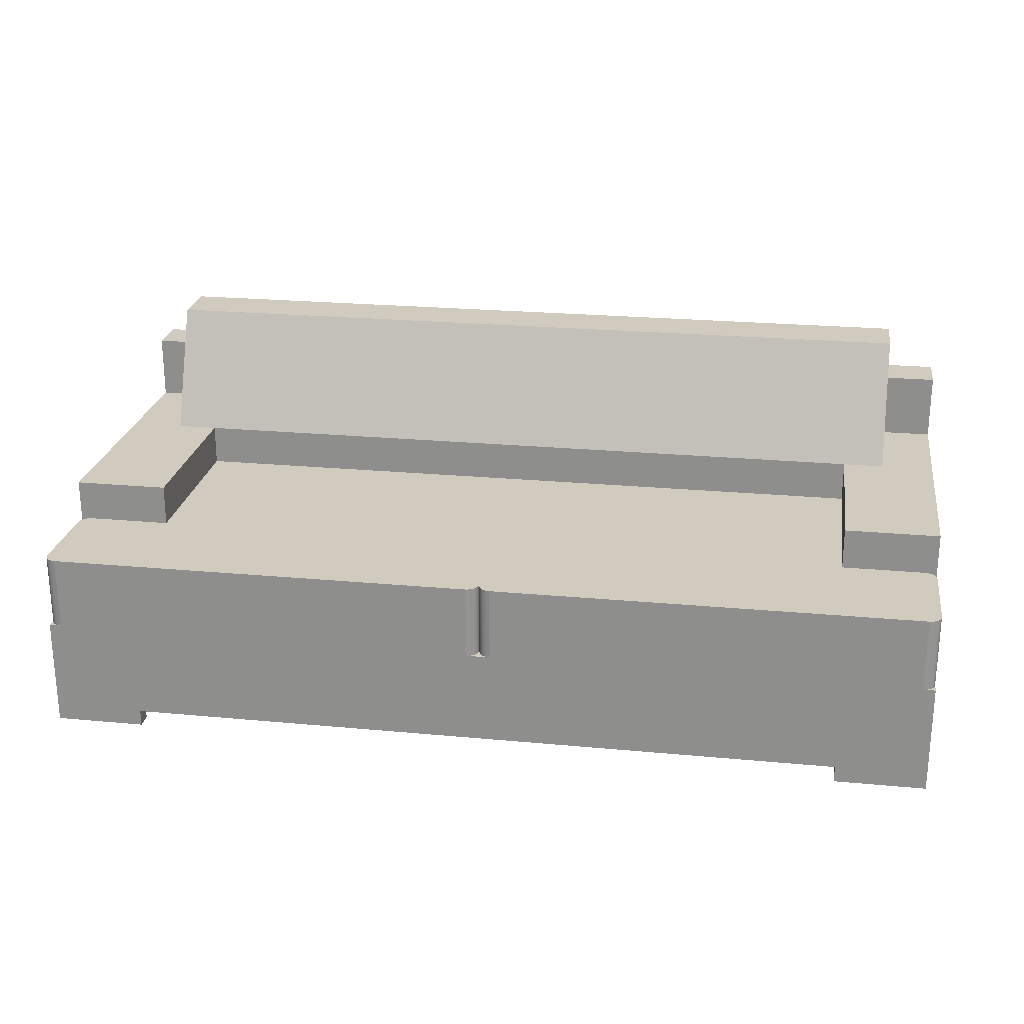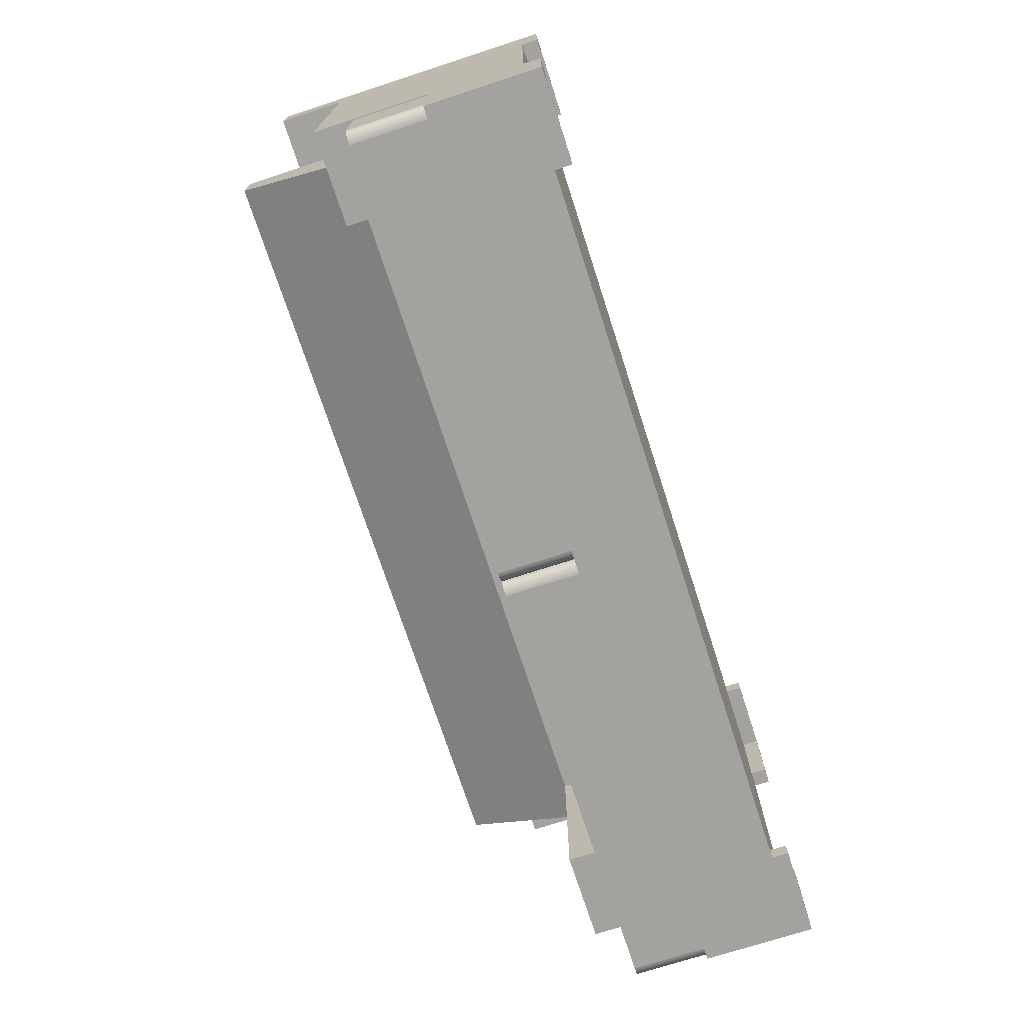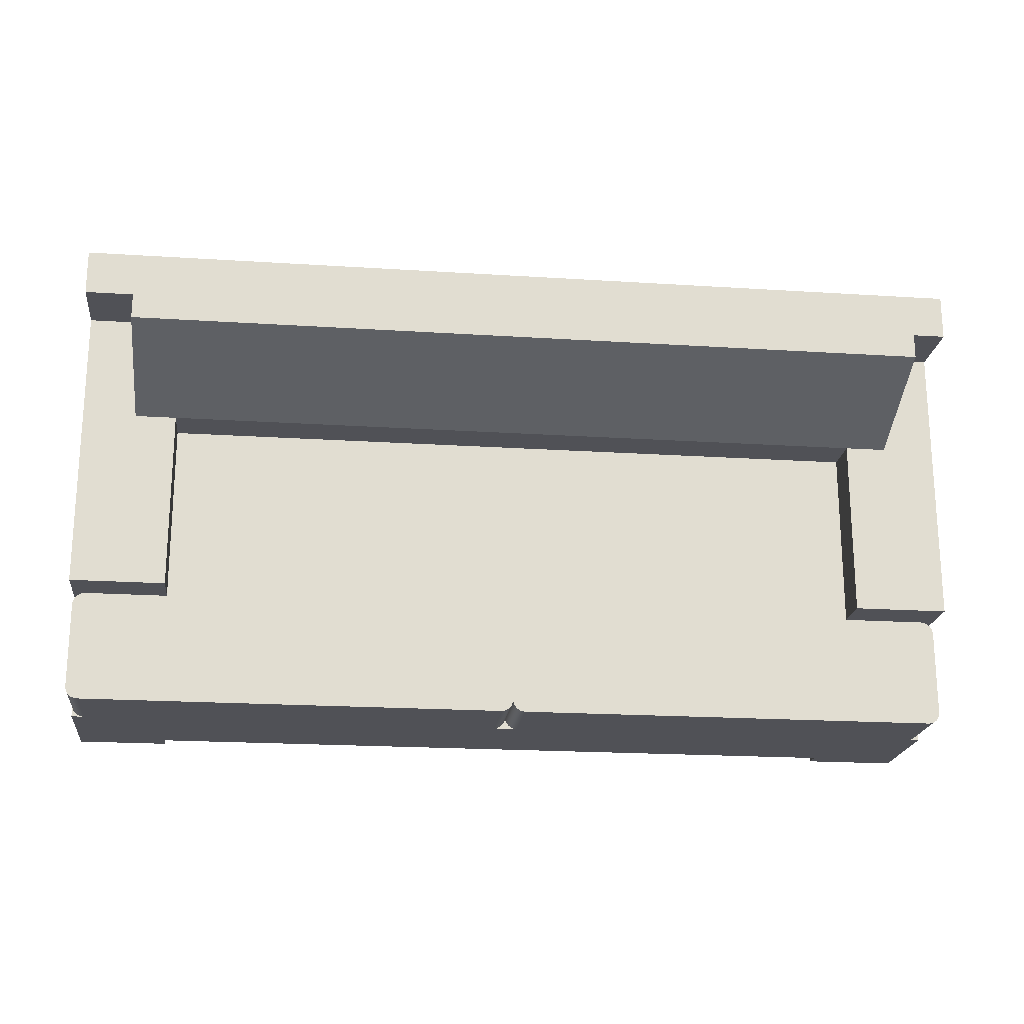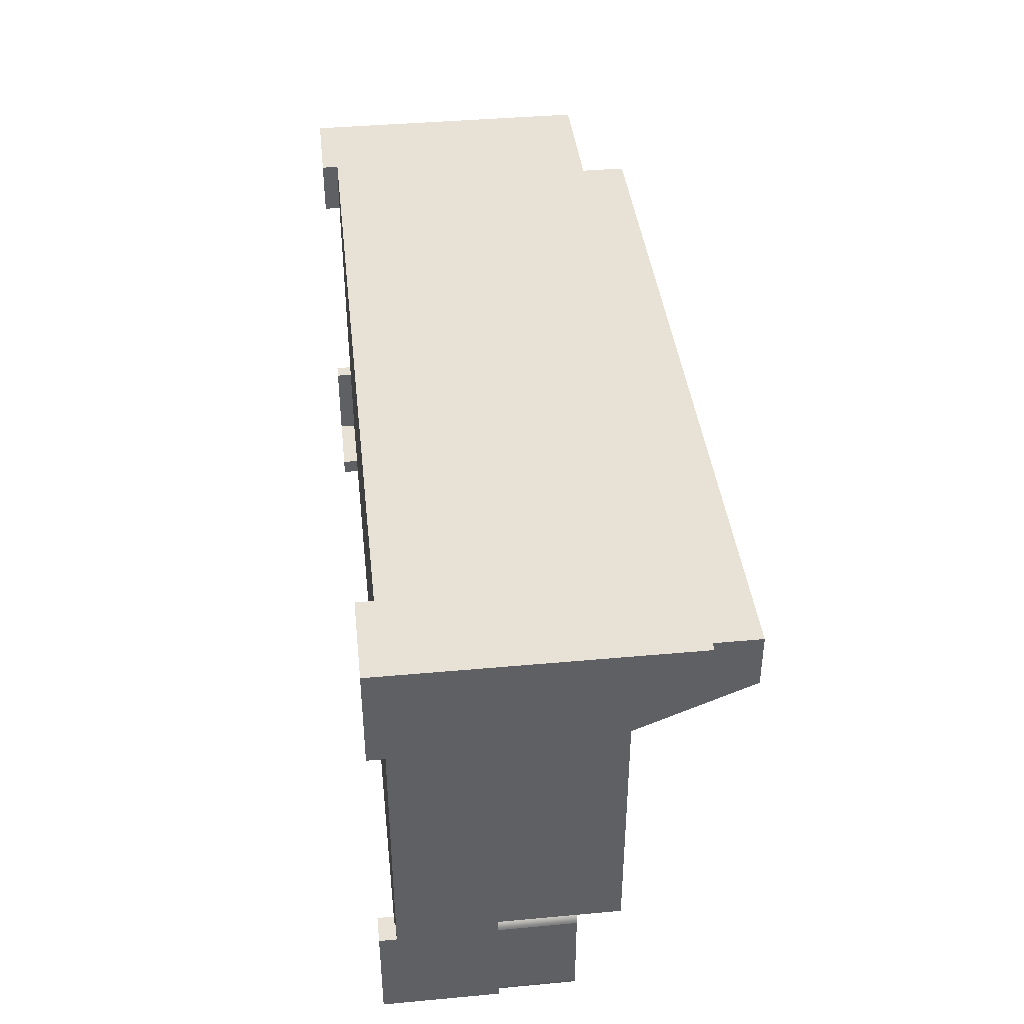
<metadata>
{"format":"obj","ext":"obj","renderer":"f3d","projection":"perspective","resolution":1024,"background":"white","views":[{"elev":23.4,"azim":-171.0,"up":"+Y"},{"elev":-72.4,"azim":-72.0,"up":"+Z"},{"elev":-20.4,"azim":173.3,"up":"+Z"},{"elev":40.4,"azim":83.6,"up":"+Z"}]}
</metadata>
<code>
v 0.4155 0.05425 -0.1349
v 0.4183 -0.01514 -0.1337
v 0.4155 -0.01514 -0.1349
v 0.4183 0.05425 -0.1337
v 0.4241 -0.01514 -0.1353
v 0.4125 0.05425 -0.1353
v 0.4155 0.05425 -0.03159
v 0.4207 -0.01514 -0.1319
v 0.4125 -0.01514 -0.1353
v 0.4125 0.05425 -0.0312
v 0.4183 0.05425 -0.03275
v 0.4207 0.05425 -0.1319
v 0.4225 -0.01514 -0.1295
v 0.01157 -0.01514 -0.1353
v 0.01157 0.05425 -0.1353
v 0.3354 0.05425 -0.0312
v 0.4155 -0.01514 -0.03159
v 0.4125 -0.01514 -0.0312
v 0.4237 -0.01514 -0.1267
v -0.3392 -0.1038 -0.1353
v 0.3354 0.0928 -0.0312
v 0.4207 0.05425 -0.03459
v 0.4183 -0.01514 -0.03275
v 0.4241 -0.01514 -0.0312
v 0.4225 0.05425 -0.1295
v 0.4241 -0.01514 -0.1237
v 0.4241 -0.1038 -0.1353
v -0.4125 -0.01514 -0.1353
v 0.008574 0.05425 -0.1349
v 0.3354 0.05425 0.1384
v 0.4241 0.0928 -0.0312
v 0.4237 0.05425 -0.1267
v 0.3392 -0.1038 -0.1353
v -0.4241 -0.01514 -0.1353
v -0.01157 -0.01514 -0.1353
v 0.008574 -0.01514 -0.1349
v 0 0.05425 0.1384
v 0.4241 0.0928 0.2387
v 0.3354 0.0928 0.1384
v 0.4225 0.05425 -0.03698
v 0.4207 -0.01514 -0.03459
v 0.4241 0.05425 -0.1237
v 0.4241 -0.1038 -0.04277
v 0.4086 -0.1038 -0.1199
v 0.3392 -0.1038 -0.1199
v -0.4241 -0.1038 -0.1353
v -0.4155 -0.01514 -0.1349
v -0.4125 0.05425 -0.1353
v 0.005783 0.05425 -0.1337
v 0 0.0928 0.1384
v 0.3739 0.0928 0.1384
v 0.4225 -0.01514 -0.03698
v 0.4241 -0.1038 0.1885
v 0.4241 0.05425 -0.04277
v 0.4241 -0.01514 -0.04277
v 0.4237 0.05425 -0.03977
v 0.3392 -0.1038 0.2811
v -0.4086 -0.1038 -0.1199
v -0.4241 -0.1038 -0.04277
v -0.4183 -0.01514 -0.1337
v -0.4155 0.05425 -0.1349
v -0.01157 0.05425 -0.1353
v 0.005783 -0.01514 -0.1337
v 0.003389 0.05425 -0.1319
v -0.3354 0.0928 0.1384
v 0.3739 0.0928 0.2387
v 0.4237 -0.01514 -0.03977
v 0.4241 -0.1038 0.2811
v 0.4086 -0.1038 -0.04277
v 0.3392 -0.1038 0.2656
v -0.3392 -0.1038 0.2811
v -0.3392 -0.1038 -0.1199
v -0.4241 -0.01514 -0.1237
v -0.4207 -0.01514 -0.1319
v -0.4183 0.05425 -0.1337
v -0.3354 0.05425 -0.0312
v -0.008574 -0.01514 -0.1349
v -0.4125 0.05425 -0.0312
v 0.00155 0.05425 -0.1295
v -0.3354 0.05425 0.1384
v -0.3739 0.2085 0.1885
v 0.3739 0.1545 0.2387
v 0.3739 0.2085 0.1885
v 0.4241 0.1545 0.2811
v 0.4086 -0.1038 0.2656
v -0.3392 -0.1038 0.2656
v -0.4086 -0.1038 0.2656
v -0.4086 -0.1038 -0.04277
v -0.4241 -0.01514 -0.04277
v -0.4237 -0.01514 -0.1267
v -0.4225 -0.01514 -0.1295
v -0.4207 0.05425 -0.1319
v -0.4155 0.05425 -0.03159
v -0.008574 0.05425 -0.1349
v 0.003389 -0.01514 -0.1319
v 0.00155 -0.01514 -0.1295
v 0.000393 0.05425 -0.1267
v -0.000393 0.05425 -0.1267
v -0.3739 0.0928 0.1384
v 0 0.2085 0.1885
v 0.4241 0.1545 0.2387
v 0.3739 0.2085 0.2387
v 0.4086 -0.1038 0.1885
v -0.4241 -0.1038 0.2811
v -0.4086 -0.1038 0.1885
v -0.4241 -0.1038 0.1885
v -0.4241 -0.01514 -0.0312
v -0.4241 0.05425 -0.1237
v -0.4237 0.05425 -0.1267
v -0.4207 0.05425 -0.03459
v -0.4183 0.05425 -0.03275
v -0.4241 0.0928 -0.0312
v -0.005783 -0.01514 -0.1337
v -0.4155 -0.01514 -0.03159
v 0.000393 -0.01514 -0.1267
v 0 0.05425 -0.1237
v -0.00155 0.05425 -0.1295
v -0.3354 0.0928 -0.0312
v -0.3739 0.0928 0.2387
v 0 0.2085 0.2387
v -0.4241 0.1545 0.2811
v 0 0.1545 0.2387
v -0.4237 -0.01514 -0.03977
v -0.4241 0.05425 -0.04277
v -0.4225 0.05425 -0.1295
v -0.4183 -0.01514 -0.03275
v -0.4125 -0.01514 -0.0312
v -0.005783 0.05425 -0.1337
v -0.00155 -0.01514 -0.1295
v 0 -0.01514 -0.1237
v -0.000393 -0.01514 -0.1267
v -0.003389 0.05425 -0.1319
v -0.3739 0.2085 0.2387
v -0.4225 -0.01514 -0.03698
v -0.4237 0.05425 -0.03977
v -0.4225 0.05425 -0.03698
v -0.4207 -0.01514 -0.03459
v -0.003389 -0.01514 -0.1319
v -0.4241 0.0928 0.2387
v -0.3739 0.1545 0.2387
v -0.4241 0.1545 0.2387
v 0.4241 -0.1192 -0.1353
v 0.3392 -0.1192 -0.1353
v -0.3392 -0.1192 -0.1353
v 0.4241 -0.1192 -0.04277
v 0.4086 -0.1192 -0.1199
v 0.3392 -0.1192 -0.1199
v -0.4241 -0.1192 -0.1353
v -0.4241 -0.1192 -0.04277
v 0.4241 -0.1192 0.1885
v 0.4086 -0.1192 -0.04277
v 0.3392 -0.1192 0.2811
v -0.4086 -0.1192 -0.1199
v -0.3392 -0.1192 -0.1199
v 0.4241 -0.1192 0.2811
v 0.3392 -0.1192 0.2656
v 0.4086 -0.1192 0.2656
v -0.3392 -0.1192 0.2656
v -0.4086 -0.1192 -0.04277
v 0.4086 -0.1192 0.1885
v -0.3392 -0.1192 0.2811
v -0.4241 -0.1192 0.2811
v -0.4086 -0.1192 0.1885
v -0.4086 -0.1192 0.2656
v -0.4241 -0.1192 0.1885
g mesh1_mesh1-geometry
f 1 2 3
f 2 1 4
f 2 5 3
f 3 6 1
f 7 4 1
f 4 8 2
f 8 5 2
f 3 5 9
f 6 3 9
f 10 1 6
f 11 4 7
f 7 1 10
f 8 4 12
f 13 5 8
f 5 14 9
f 9 15 6
f 10 6 16
f 11 12 4
f 17 11 7
f 18 7 10
f 12 13 8
f 19 5 13
f 5 20 14
f 15 9 14
f 16 6 15
f 21 10 16
f 22 12 11
f 11 17 23
f 7 18 17
f 10 24 18
f 13 12 25
f 5 19 26
f 25 19 13
f 27 20 5
f 14 20 28
f 14 29 15
f 16 15 30
f 31 10 21
f 30 21 16
f 22 25 12
f 23 22 11
f 24 23 17
f 24 17 18
f 24 10 31
f 32 26 19
f 26 27 5
f 19 25 32
f 20 27 33
f 20 34 28
f 14 28 35
f 29 14 36
f 37 15 29
f 30 15 37
f 21 38 31
f 21 30 39
f 40 25 22
f 22 23 41
f 24 41 23
f 38 24 31
f 26 32 42
f 27 26 43
f 40 32 25
f 27 44 33
f 45 20 33
f 34 20 46
f 34 47 28
f 48 35 28
f 35 36 14
f 36 49 29
f 37 29 49
f 50 30 37
f 38 21 51
f 30 50 39
f 51 21 39
f 22 52 40
f 52 22 41
f 24 52 41
f 24 38 53
f 32 54 42
f 42 55 26
f 43 26 55
f 44 27 43
f 56 32 40
f 33 44 45
f 20 45 57
f 20 58 46
f 59 34 46
f 47 34 60
f 61 28 47
f 35 48 62
f 28 61 48
f 36 35 63
f 49 36 63
f 37 49 64
f 37 65 50
f 66 38 51
f 50 51 39
f 67 40 52
f 24 67 52
f 53 38 68
f 43 24 53
f 54 32 56
f 55 42 54
f 43 55 24
f 69 44 43
f 40 67 56
f 69 45 44
f 45 70 57
f 20 57 71
f 58 20 72
f 46 58 59
f 34 59 73
f 60 34 74
f 75 47 60
f 47 75 61
f 48 76 62
f 62 77 35
f 78 48 61
f 63 35 77
f 63 64 49
f 37 64 79
f 65 37 80
f 65 81 50
f 82 38 66
f 83 66 51
f 51 50 83
f 67 24 55
f 68 38 84
f 68 85 53
f 53 69 43
f 56 55 54
f 55 56 67
f 45 69 70
f 85 57 70
f 68 71 57
f 20 71 86
f 20 86 72
f 72 87 58
f 59 58 88
f 73 59 89
f 90 34 73
f 74 34 91
f 92 60 74
f 60 92 75
f 93 61 75
f 76 48 78
f 80 62 76
f 77 62 94
f 78 61 93
f 63 77 95
f 64 63 95
f 64 96 79
f 37 79 97
f 37 98 80
f 76 65 80
f 81 65 99
f 50 81 100
f 38 82 101
f 66 102 82
f 66 83 102
f 83 50 100
f 84 38 101
f 71 68 84
f 85 68 57
f 103 53 85
f 69 53 103
f 103 70 69
f 70 103 85
f 104 86 71
f 87 72 86
f 58 87 105
f 58 105 88
f 88 106 59
f 89 59 107
f 89 108 73
f 91 34 90
f 73 109 90
f 91 92 74
f 110 75 92
f 93 75 111
f 78 112 76
f 80 94 62
f 94 113 77
f 114 78 93
f 95 77 113
f 96 64 95
f 115 79 96
f 79 115 97
f 37 97 116
f 98 37 116
f 80 98 117
f 65 76 118
f 65 112 99
f 119 81 99
f 81 120 100
f 121 101 82
f 102 122 82
f 100 102 83
f 101 121 84
f 71 84 104
f 86 104 87
f 87 104 105
f 106 88 105
f 107 59 106
f 107 123 89
f 108 89 124
f 109 73 108
f 90 125 91
f 125 90 109
f 92 91 125
f 111 75 110
f 110 92 125
f 126 93 111
f 127 112 78
f 76 112 118
f 80 128 94
f 113 94 128
f 78 114 127
f 93 126 114
f 95 113 96
f 96 129 115
f 130 97 115
f 97 130 116
f 116 131 98
f 98 129 117
f 80 117 132
f 112 65 118
f 99 112 119
f 81 119 133
f 120 81 133
f 102 100 120
f 121 82 122
f 122 102 120
f 104 84 121
f 105 104 106
f 107 106 112
f 107 134 123
f 123 124 89
f 135 108 124
f 135 109 108
f 136 125 109
f 137 111 110
f 110 125 136
f 111 137 126
f 112 127 107
f 80 132 128
f 128 138 113
f 114 107 127
f 107 114 126
f 96 113 138
f 96 138 129
f 115 129 131
f 115 131 130
f 131 116 130
f 129 98 131
f 138 117 129
f 117 138 132
f 119 112 139
f 133 119 140
f 140 120 133
f 121 122 140
f 120 140 122
f 141 104 121
f 139 106 104
f 112 106 139
f 107 137 134
f 134 135 123
f 124 123 135
f 136 109 135
f 136 137 110
f 107 126 137
f 138 128 132
f 139 140 119
f 121 140 141
f 139 104 141
f 137 136 134
f 135 134 136
f 140 139 141
g mesh1_mesh1-geometry
f 3 2 1
f 4 1 2
f 3 5 2
f 1 6 3
f 1 4 7
f 2 8 4
f 2 5 8
f 9 5 3
f 9 3 6
f 6 1 10
f 7 4 11
f 10 1 7
f 12 4 8
f 8 5 13
f 9 14 5
f 6 15 9
f 16 6 10
f 4 12 11
f 7 11 17
f 10 7 18
f 8 13 12
f 13 5 19
f 14 20 5
f 14 9 15
f 15 6 16
f 16 10 21
f 11 12 22
f 23 17 11
f 17 18 7
f 18 24 10
f 25 12 13
f 26 19 5
f 13 19 25
f 5 20 27
f 28 20 14
f 15 29 14
f 30 15 16
f 21 10 31
f 16 21 30
f 12 25 22
f 11 22 23
f 17 23 24
f 18 17 24
f 31 10 24
f 19 26 32
f 5 27 26
f 32 25 19
f 33 27 20
f 28 34 20
f 35 28 14
f 36 14 29
f 29 15 37
f 37 15 30
f 31 38 21
f 39 30 21
f 22 25 40
f 41 23 22
f 23 41 24
f 31 24 38
f 42 32 26
f 43 26 27
f 25 32 40
f 27 33 142
f 33 44 27
f 33 20 45
f 46 20 34
f 28 47 34
f 28 35 48
f 14 36 35
f 29 49 36
f 49 29 37
f 37 30 50
f 51 21 38
f 39 50 30
f 39 21 51
f 40 52 22
f 41 22 52
f 41 52 24
f 53 38 24
f 42 54 32
f 26 55 42
f 55 26 43
f 27 142 43
f 43 27 44
f 40 32 56
f 143 142 33
f 45 44 33
f 57 45 20
f 33 45 143
f 20 46 144
f 46 58 20
f 46 34 59
f 60 34 47
f 47 28 61
f 62 48 35
f 48 61 28
f 63 35 36
f 63 36 49
f 64 49 37
f 50 65 37
f 51 38 66
f 39 51 50
f 52 40 67
f 52 67 24
f 68 38 53
f 53 24 43
f 56 32 54
f 54 42 55
f 24 55 43
f 145 43 142
f 43 44 69
f 56 67 40
f 143 146 142
f 44 45 69
f 44 146 45
f 57 70 45
f 71 57 20
f 147 143 45
f 148 144 46
f 20 144 72
f 72 20 58
f 59 58 46
f 73 59 34
f 59 149 46
f 74 34 60
f 60 47 75
f 61 75 47
f 62 76 48
f 35 77 62
f 61 48 78
f 77 35 63
f 49 64 63
f 79 64 37
f 80 37 65
f 50 81 65
f 66 38 82
f 51 66 83
f 83 50 51
f 55 24 67
f 84 38 68
f 53 150 68
f 53 85 68
f 43 69 53
f 54 55 56
f 145 151 43
f 145 142 146
f 69 151 44
f 69 43 151
f 67 56 55
f 147 146 143
f 70 69 45
f 147 45 146
f 146 44 151
f 57 152 70
f 70 57 85
f 57 71 68
f 86 71 20
f 148 153 144
f 148 46 149
f 154 72 144
f 72 86 20
f 58 72 153
f 58 87 72
f 88 58 59
f 89 59 73
f 73 34 90
f 59 88 149
f 91 34 74
f 74 60 92
f 75 92 60
f 75 61 93
f 78 48 76
f 76 62 80
f 94 62 77
f 93 61 78
f 95 77 63
f 95 63 64
f 79 96 64
f 97 79 37
f 80 98 37
f 80 65 76
f 99 65 81
f 100 81 50
f 101 82 38
f 82 102 66
f 102 83 66
f 100 50 83
f 101 38 84
f 84 68 71
f 155 68 150
f 53 103 150
f 57 68 85
f 85 53 103
f 103 53 69
f 145 146 151
f 69 70 103
f 156 70 152
f 152 57 155
f 85 103 70
f 85 70 157
f 68 155 57
f 86 158 71
f 71 86 104
f 154 144 153
f 149 153 148
f 154 153 72
f 86 72 87
f 58 153 88
f 105 87 58
f 88 105 58
f 59 106 88
f 107 59 89
f 73 108 89
f 90 34 91
f 90 109 73
f 159 149 88
f 74 92 91
f 92 75 110
f 111 75 93
f 76 112 78
f 62 94 80
f 77 113 94
f 93 78 114
f 113 77 95
f 95 64 96
f 96 79 115
f 97 115 79
f 116 97 37
f 116 37 98
f 117 98 80
f 118 76 65
f 99 112 65
f 99 81 119
f 100 120 81
f 82 101 121
f 82 122 102
f 83 102 100
f 84 121 101
f 104 84 71
f 150 157 155
f 160 150 103
f 85 157 103
f 156 157 70
f 156 152 157
f 152 155 157
f 161 71 158
f 86 87 158
f 87 104 86
f 104 71 162
f 159 153 149
f 159 88 153
f 105 163 87
f 105 104 87
f 105 88 106
f 106 59 107
f 89 123 107
f 124 89 108
f 108 73 109
f 91 125 90
f 109 90 125
f 125 91 92
f 110 75 111
f 125 92 110
f 111 93 126
f 78 112 127
f 118 112 76
f 94 128 80
f 128 94 113
f 127 114 78
f 114 126 93
f 96 113 95
f 115 129 96
f 115 97 130
f 116 130 97
f 98 131 116
f 117 129 98
f 132 117 80
f 118 65 112
f 119 112 99
f 133 119 81
f 133 81 120
f 120 100 102
f 122 82 121
f 120 102 122
f 121 84 104
f 157 150 160
f 160 103 157
f 161 162 71
f 161 158 162
f 164 158 87
f 104 162 106
f 164 87 163
f 105 106 163
f 106 104 105
f 112 106 107
f 123 134 107
f 89 124 123
f 124 108 135
f 108 109 135
f 109 125 136
f 110 111 137
f 136 125 110
f 126 137 111
f 107 127 112
f 128 132 80
f 113 138 128
f 127 107 114
f 126 114 107
f 138 113 96
f 129 138 96
f 131 129 115
f 130 131 115
f 130 116 131
f 131 98 129
f 129 117 138
f 132 138 117
f 139 112 119
f 140 119 133
f 133 120 140
f 140 122 121
f 122 140 120
f 121 104 141
f 164 162 158
f 165 106 162
f 104 106 139
f 163 162 164
f 165 163 106
f 139 106 112
f 134 137 107
f 123 135 134
f 135 123 124
f 135 109 136
f 110 137 136
f 137 126 107
f 132 128 138
f 119 140 139
f 141 140 121
f 141 104 139
f 165 162 163
f 134 136 137
f 136 134 135
f 141 139 140
g mesh1_mesh1-geometry
f 142 33 27
f 43 142 27
f 33 142 143
f 143 45 33
f 144 46 20
f 142 43 145
f 142 146 143
f 45 146 44
f 45 143 147
f 46 144 148
f 72 144 20
f 46 149 59
f 68 150 53
f 43 151 145
f 146 142 145
f 44 151 69
f 151 43 69
f 143 146 147
f 146 45 147
f 151 44 146
f 70 152 57
f 144 153 148
f 149 46 148
f 144 72 154
f 153 72 58
f 149 88 59
f 150 68 155
f 150 103 53
f 151 146 145
f 152 70 156
f 155 57 152
f 157 70 85
f 57 155 68
f 71 158 86
f 153 144 154
f 148 153 149
f 72 153 154
f 88 153 58
f 88 149 159
f 155 157 150
f 103 150 160
f 103 157 85
f 70 157 156
f 157 152 156
f 157 155 152
f 158 71 161
f 158 87 86
f 162 71 104
f 149 153 159
f 153 88 159
f 87 163 105
f 160 150 157
f 157 103 160
f 71 162 161
f 162 158 161
f 87 158 164
f 106 162 104
f 163 87 164
f 163 106 105
f 158 162 164
f 162 106 165
f 164 162 163
f 106 163 165
f 163 162 165

</code>
